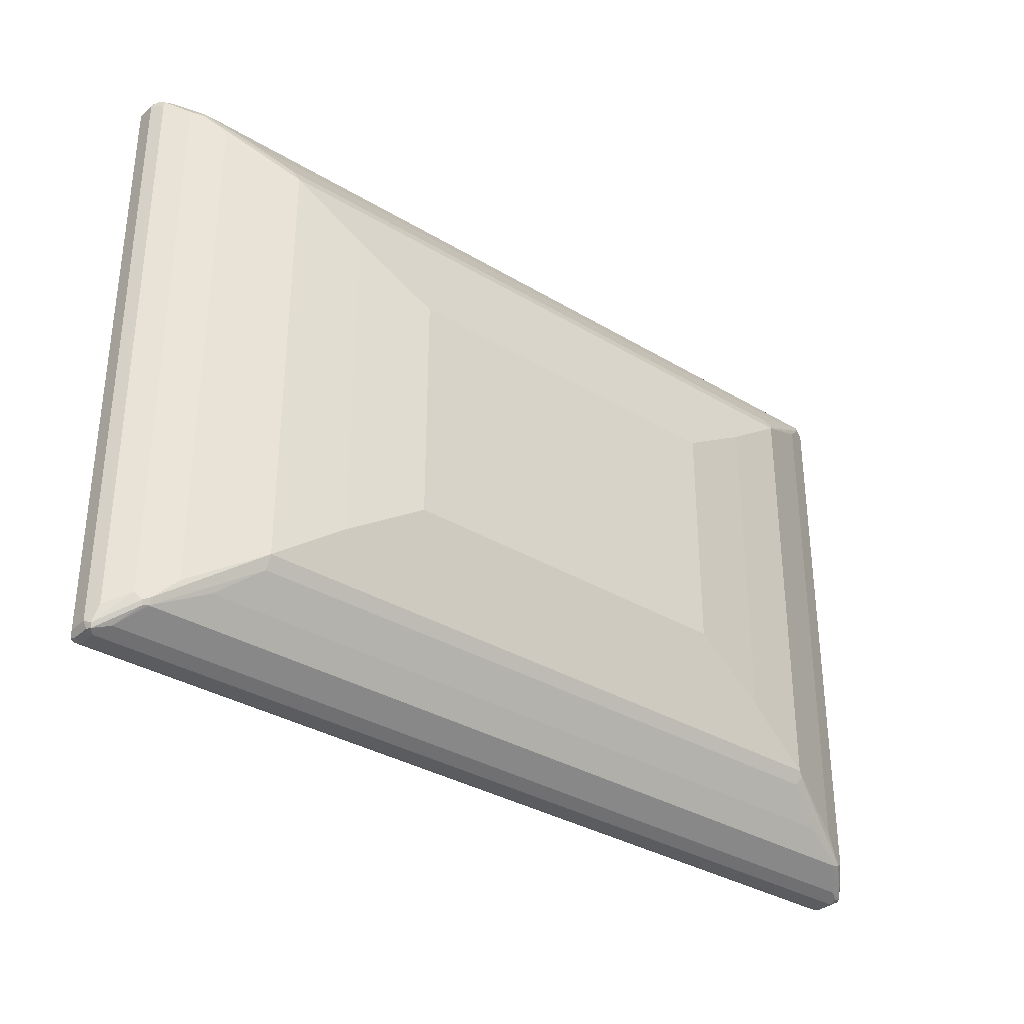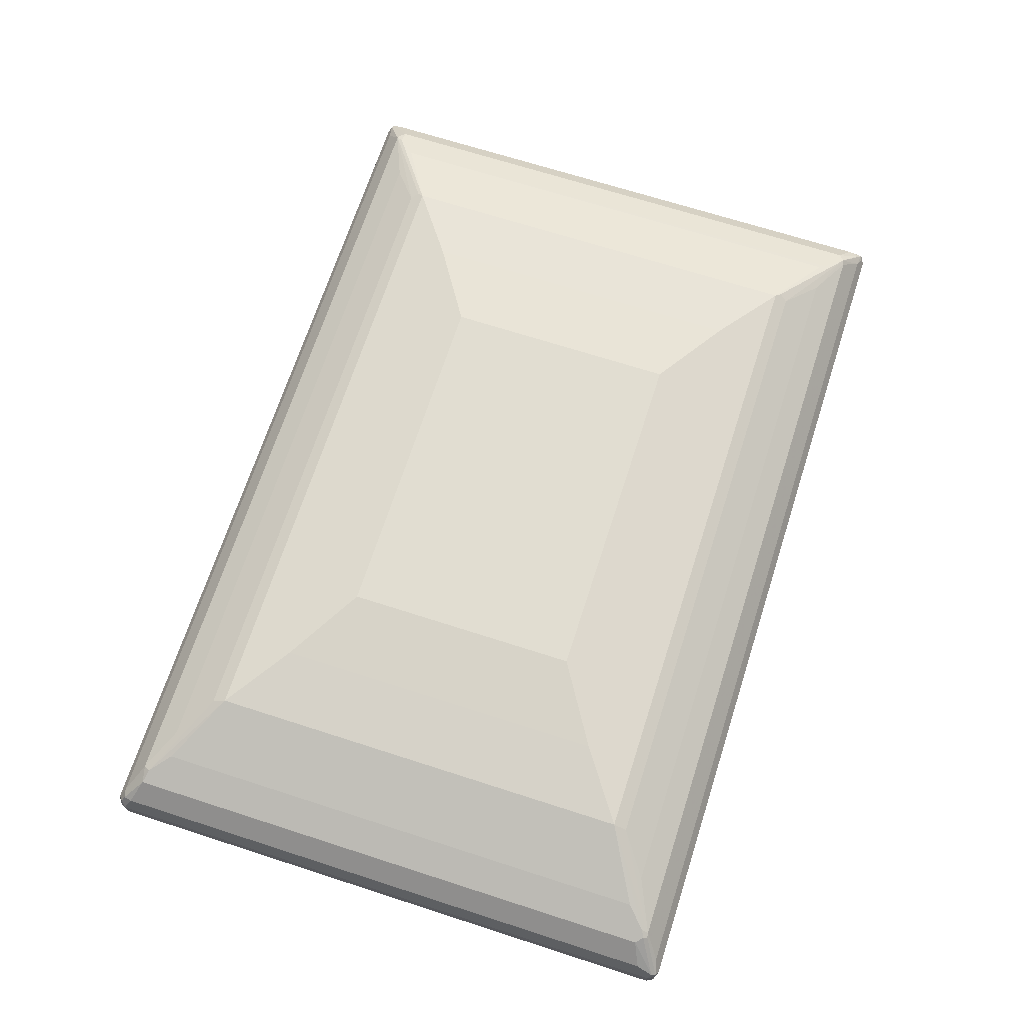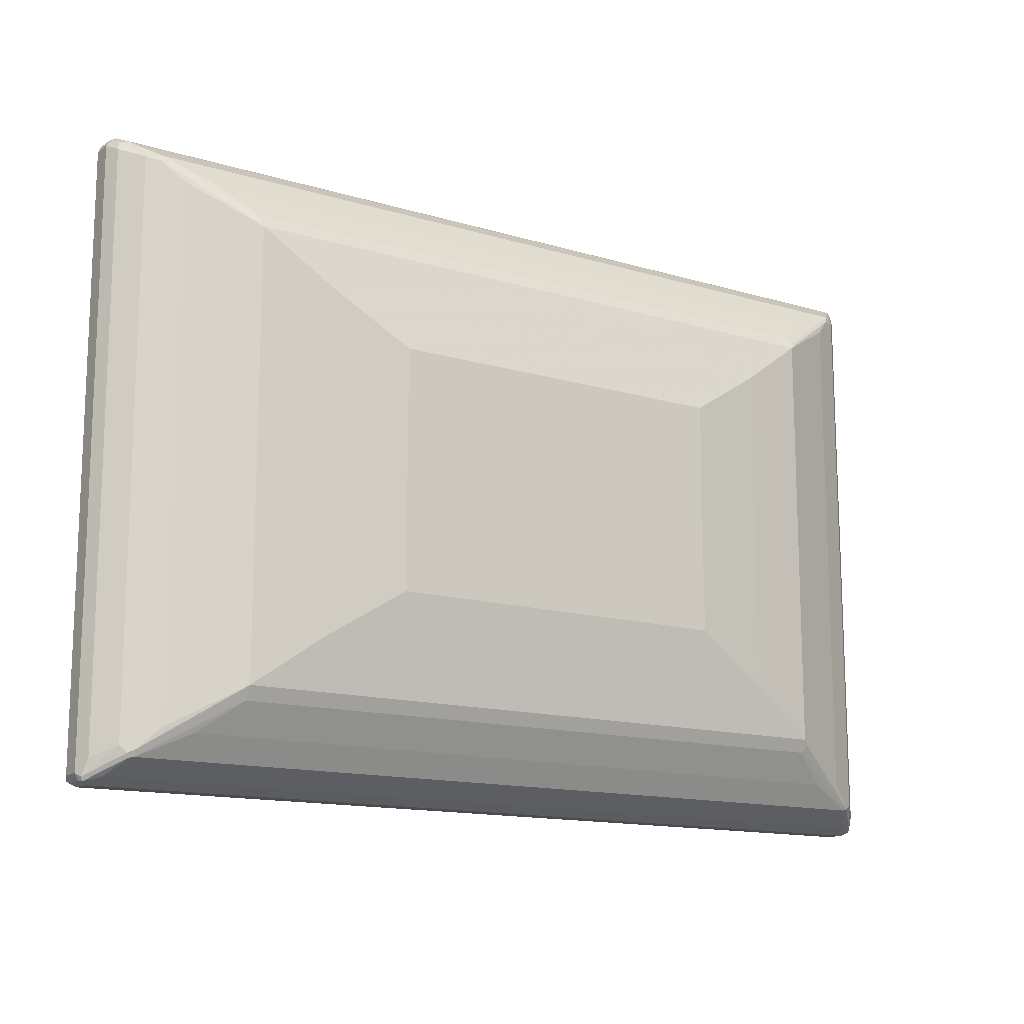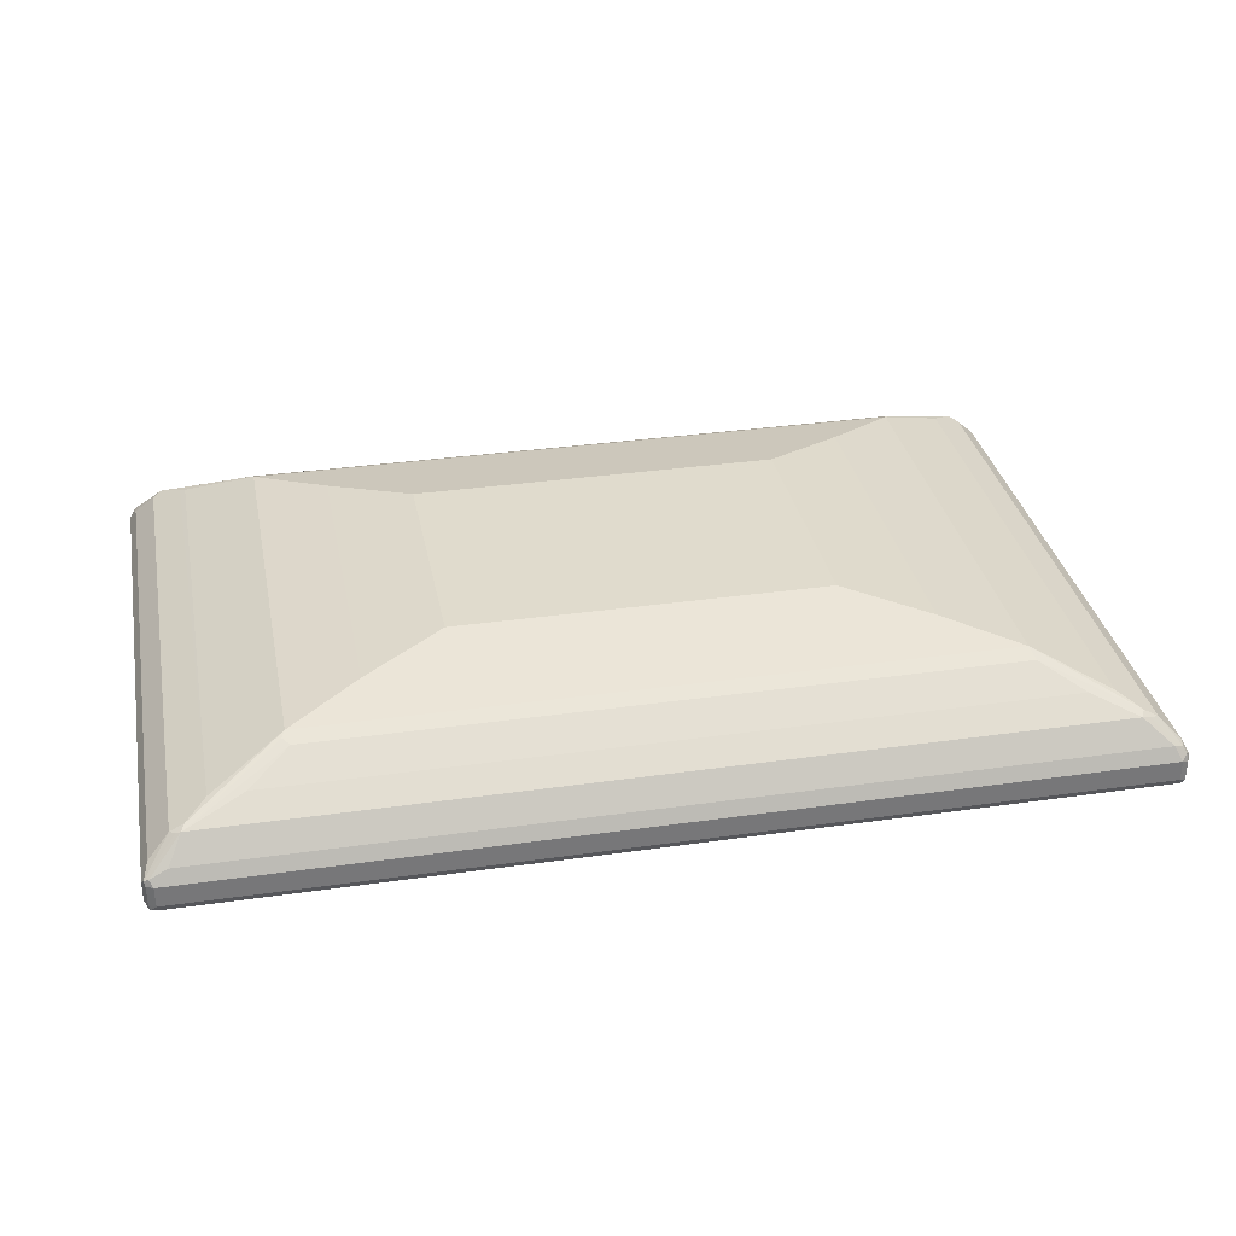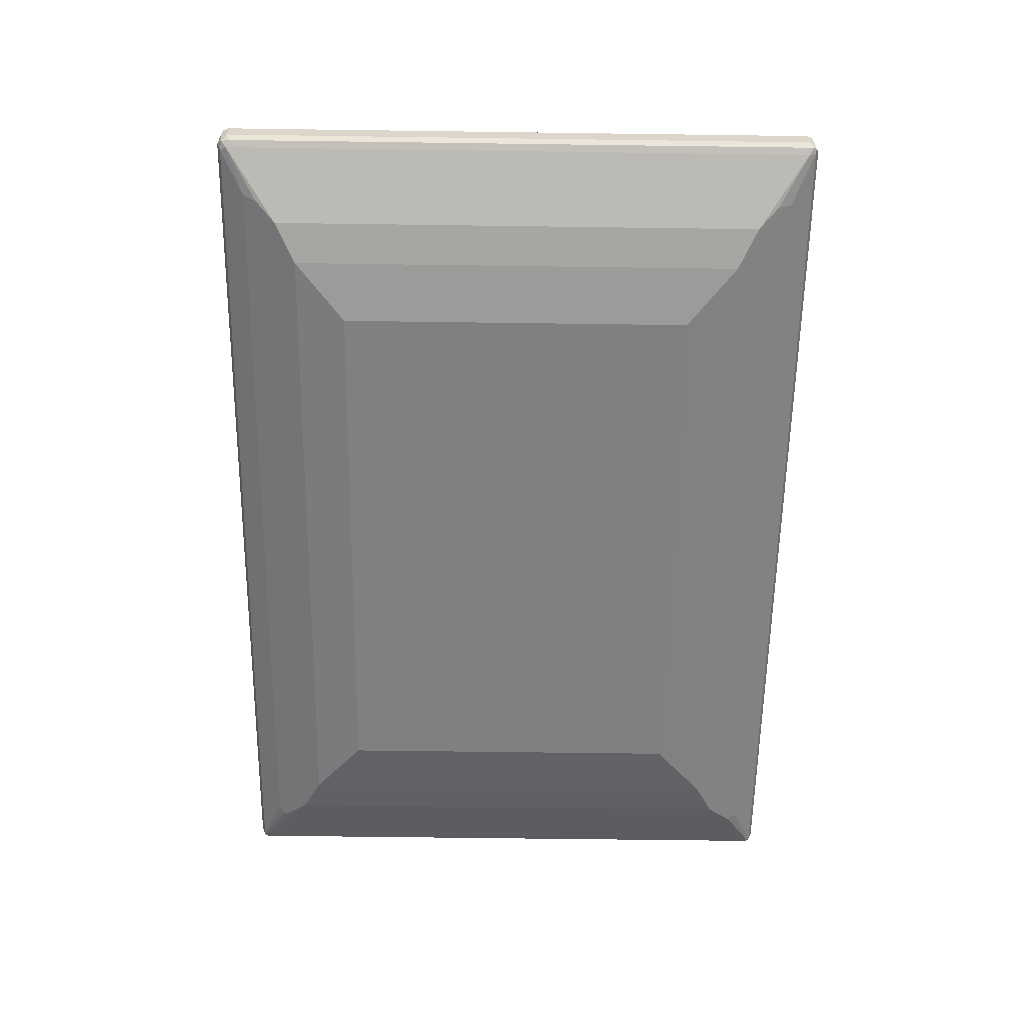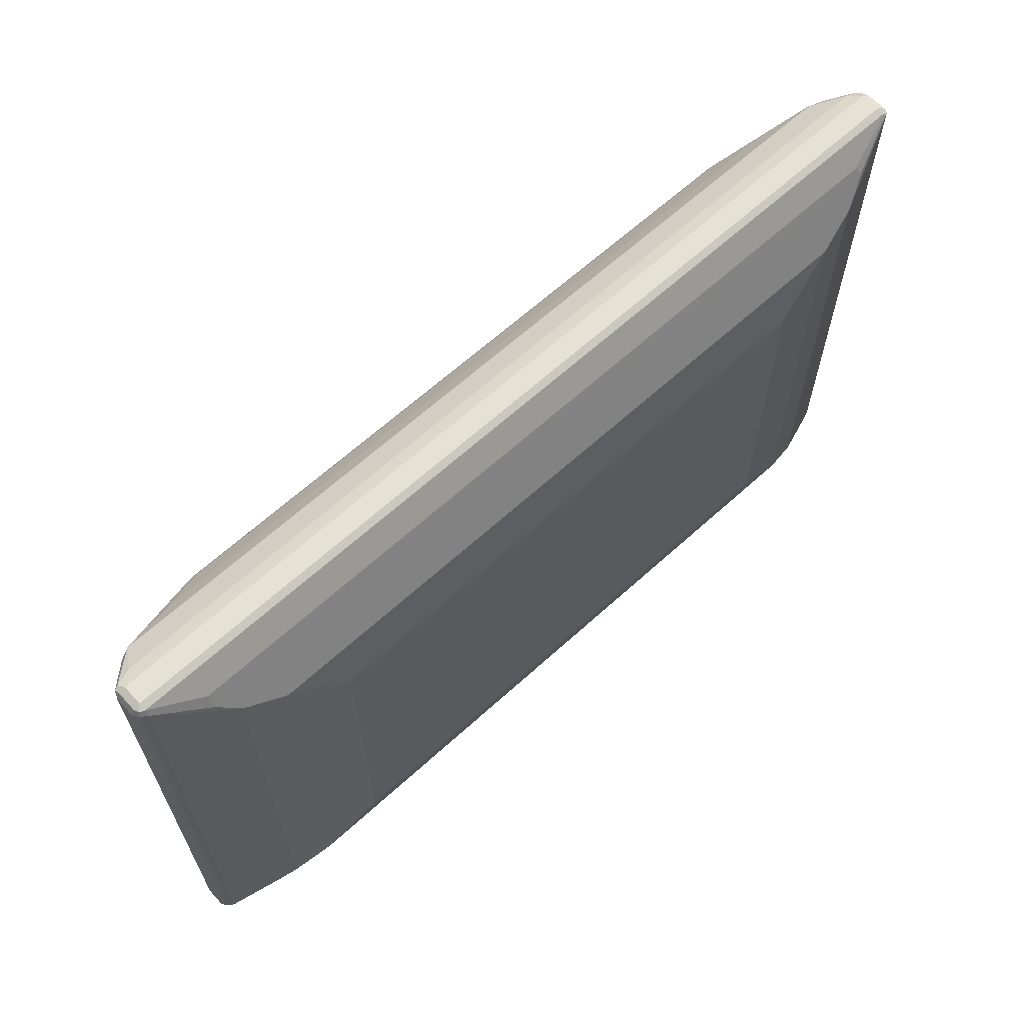
<metadata>
{"format":"obj","ext":"obj","renderer":"f3d","projection":"perspective","resolution":1024,"background":"white","views":[{"elev":-33.7,"azim":140.6,"up":"+Z"},{"elev":68.7,"azim":107.9,"up":"+Y"},{"elev":-13.9,"azim":146.3,"up":"+Z"},{"elev":33.2,"azim":-11.1,"up":"+Y"},{"elev":-60.2,"azim":-90.8,"up":"+Y"},{"elev":64.4,"azim":-42.5,"up":"+Z"}]}
</metadata>
<code>
v -0.7975 -0.05316 -0.5495
v -0.7916 -0.06499 -0.5436
v -0.8064 -0.06202 -0.5406
v -0.8093 -0.04725 -0.5436
v -0.7975 -0.01771 -0.5495
v 0.7975 -0.05316 -0.5495
v -0.7148 -0.09451 -0.5022
v -0.7975 -0.07089 -0.5317
v 0.8034 -0.06499 -0.5436
v -0.8093 -0.06499 -0.5258
v -0.8154 -0.05316 -0.5317
v -0.8093 -0.01181 -0.5436
v -0.7975 -0.005903 -0.5436
v 0.7975 -0.01771 -0.5495
v 0.8093 -0.05316 -0.5436
v 0.8109 -0.06202 -0.5406
v -0.703 -0.1004 -0.4903
v -0.7089 -0.1063 -0.4785
v 0.703 -0.09451 -0.5022
v -0.7975 -0.07089 0.5317
v -0.6735 -0.124 -0.4431
v 0.7975 -0.07089 -0.5317
v 0.7148 -0.1004 -0.4903
v -0.8093 -0.06499 0.5377
v -0.8154 -0.01771 -0.5317
v -0.8154 -0.05316 0.5317
v -0.8064 -0.004404 -0.5406
v -0.7798 0.005903 -0.5377
v 0.7975 -0.005903 -0.5436
v 0.8064 -0.008838 -0.545
v 0.8093 -0.01771 -0.5436
v 0.8154 -0.01771 -0.5317
v 0.8154 -0.05316 -0.5317
v 0.8154 -0.05316 0.5317
v 0.8093 -0.06499 0.5317
v 0.8093 -0.06499 -0.5317
v -0.6794 -0.1122 -0.4668
v -0.7975 -0.06499 0.5436
v -0.6735 -0.124 0.4431
v -0.7089 -0.1063 0.4785
v -0.6026 -0.1418 -0.4076
v 0.8064 -0.06646 0.5406
v 0.7975 -0.07089 0.5317
v 0.6735 -0.124 -0.4431
v 0.7089 -0.1063 -0.4785
v 0.6794 -0.1181 -0.4549
v 0.6676 -0.1122 -0.4668
v -0.8064 -0.06202 0.545
v -0.8154 -0.01771 0.5317
v -0.8109 -0.008838 0.5406
v -0.8034 0.005903 -0.514
v -0.8093 -0.005903 -0.5317
v -0.8093 -0.05316 0.5436
v -0.7975 0.006621 -0.5317
v -0.7533 0.04872 -0.5052
v -0.7443 0.04725 -0.5081
v 0.7798 0.005903 -0.5377
v 0.8093 -0.005903 -0.5377
v 0.7533 0.04429 -0.5096
v 0.8154 -0.01771 0.5317
v 0.8034 0.005903 -0.5081
v 0.8093 -0.05906 0.5436
v -0.6085 -0.13 -0.4313
v -0.7975 -0.05316 0.5495
v -0.7089 -0.1004 0.4903
v -0.7089 -0.09451 0.5022
v 0.7975 -0.06499 0.5436
v -0.6735 -0.1122 0.4668
v -0.6026 -0.1418 0.4076
v -0.4963 -0.1595 -0.319
v 0.6026 -0.1418 -0.4076
v 0.7089 -0.09451 0.5022
v 0.7178 -0.1019 0.4874
v 0.6735 -0.124 0.4431
v 0.6085 -0.1359 -0.4194
v 0.5967 -0.13 -0.4313
v -0.8034 0.005903 0.514
v -0.8093 -0.01771 0.5436
v -0.7975 -0.01771 0.5495
v -0.8034 -0.005903 0.5436
v -0.7577 0.04429 0.5052
v -0.768 0.04135 0.4962
v -0.768 0.04135 -0.4962
v -0.6557 0.0768 -0.4668
v -0.7178 0.06646 -0.4697
v -0.5849 0.124 -0.39
v -0.5936 0.1196 -0.3988
v -0.5849 0.1122 -0.4135
v 0.7443 0.04725 -0.5081
v 0.7561 0.04725 -0.5022
v 0.768 0.04135 -0.4903
v 0.7443 0.05316 -0.4962
v 0.8093 -0.02361 0.5436
v 0.8034 0.005903 0.5199
v 0.8005 0.002936 0.5346
v 0.8064 -0.008838 0.5406
v 0.7975 -0.05316 0.5495
v -0.6026 -0.13 0.4313
v 0.6115 -0.1374 0.4165
v 0.6735 -0.1122 0.4668
v -0.4963 -0.1595 0.319
v 0.6026 -0.1418 0.4076
v 0.4963 -0.1595 -0.319
v 0.7975 -0.01771 0.5495
v -0.7739 0.005903 0.5377
v -0.7502 0.04725 0.5081
v -0.7443 0.05316 0.4962
v -0.7207 0.06499 0.4608
v 0.6557 0.0768 -0.4668
v -0.7089 0.07089 0.4608
v -0.7089 0.07089 -0.4608
v -0.5849 0.124 0.39
v -0.4608 0.1418 -0.3013
v 0.5849 0.124 -0.39
v 0.5849 0.1122 -0.4135
v 0.7207 0.06499 -0.4668
v 0.768 0.04135 0.5022
v 0.7089 0.07089 -0.4608
v 0.7533 0.04429 0.5052
v 0.7857 0.005903 0.5377
v 0.4963 -0.1595 0.319
v -0.6498 0.0768 0.4668
v -0.579 0.1122 0.4135
v -0.5908 0.1181 0.4017
v 0.7384 0.04725 0.5081
v -0.4608 0.1418 0.3013
v 0.5849 0.124 0.39
v -0.3189 0.1595 -0.2127
v 0.4608 0.1418 -0.3013
v 0.7207 0.06499 0.4549
v 0.7089 0.07089 0.4608
v 0.7443 0.05316 0.4962
v 0.6616 0.0768 0.4668
v 0.5908 0.1122 0.4135
v -0.3189 0.1595 0.2127
v 0.4608 0.1418 0.3013
v 0.3189 0.1595 -0.2127
v 0.3189 0.1595 0.2127
f 1 2 3
f 1 3 4
f 1 4 12
f 1 12 5
f 1 5 14
f 1 14 6
f 1 6 9
f 1 9 2
f 2 7 8
f 2 8 3
f 2 9 19
f 2 19 7
f 3 8 10
f 3 10 11
f 3 11 4
f 4 11 25
f 4 25 12
f 5 12 13
f 5 13 28
f 5 28 57
f 5 57 29
f 5 29 14
f 6 14 31
f 6 31 15
f 6 15 16
f 6 16 9
f 7 17 18
f 7 18 8
f 7 19 23
f 7 23 17
f 8 20 24
f 8 24 10
f 8 18 21
f 8 21 39
f 8 39 20
f 9 16 22
f 9 22 45
f 9 45 23
f 9 23 19
f 10 24 26
f 10 26 11
f 11 26 49
f 11 49 25
f 12 25 27
f 12 27 13
f 13 27 28
f 14 29 30
f 14 30 31
f 15 31 16
f 16 32 33
f 16 33 34
f 16 34 35
f 16 35 36
f 16 36 22
f 16 31 32
f 17 37 18
f 17 23 47
f 17 47 37
f 18 37 21
f 20 38 24
f 20 39 40
f 20 40 65
f 20 65 38
f 21 37 63
f 21 63 41
f 21 41 69
f 21 69 39
f 22 36 42
f 22 42 43
f 22 43 74
f 22 74 44
f 22 44 45
f 23 45 44
f 23 44 46
f 23 46 47
f 24 38 48
f 24 48 26
f 25 49 50
f 25 50 51
f 25 51 52
f 25 52 27
f 26 50 49
f 26 48 53
f 26 53 50
f 27 51 54
f 27 54 55
f 27 55 28
f 27 52 51
f 28 55 56
f 28 56 89
f 28 89 57
f 29 57 30
f 30 58 32
f 30 32 31
f 30 57 59
f 30 59 58
f 32 60 34
f 32 34 33
f 32 58 61
f 32 61 94
f 32 94 60
f 34 62 42
f 34 42 35
f 34 60 93
f 34 93 62
f 35 42 36
f 37 47 76
f 37 76 63
f 38 64 48
f 38 65 66
f 38 66 72
f 38 72 67
f 38 67 97
f 38 97 64
f 39 68 65
f 39 65 40
f 39 69 98
f 39 98 68
f 41 70 101
f 41 101 69
f 41 63 76
f 41 76 75
f 41 75 71
f 41 71 103
f 41 103 70
f 42 67 72
f 42 72 73
f 42 73 43
f 42 62 67
f 43 73 74
f 44 74 102
f 44 102 71
f 44 71 75
f 44 75 46
f 46 75 76
f 46 76 47
f 48 64 53
f 50 77 51
f 50 53 78
f 50 78 79
f 50 79 80
f 50 80 81
f 50 81 82
f 50 82 77
f 51 77 82
f 51 82 83
f 51 83 54
f 53 64 79
f 53 79 78
f 54 83 55
f 55 84 56
f 55 83 82
f 55 82 85
f 55 85 86
f 55 86 87
f 55 87 88
f 55 88 84
f 56 84 109
f 56 109 89
f 57 89 59
f 58 59 90
f 58 90 91
f 58 91 61
f 59 89 92
f 59 92 90
f 60 94 95
f 60 95 96
f 60 96 93
f 61 91 117
f 61 117 94
f 62 97 67
f 62 93 104
f 62 104 97
f 64 97 104
f 64 104 79
f 65 68 73
f 65 73 66
f 66 73 72
f 68 98 99
f 68 99 100
f 68 100 73
f 69 101 121
f 69 121 102
f 69 102 99
f 69 99 98
f 70 103 121
f 70 121 101
f 71 102 121
f 71 121 103
f 73 100 99
f 73 99 74
f 74 99 102
f 79 104 120
f 79 120 105
f 79 105 80
f 80 105 106
f 80 106 81
f 81 106 107
f 81 107 82
f 82 107 110
f 82 110 108
f 82 108 85
f 84 88 115
f 84 115 109
f 85 108 110
f 85 110 111
f 85 111 86
f 86 88 87
f 86 111 110
f 86 110 112
f 86 112 126
f 86 126 113
f 86 113 128
f 86 128 137
f 86 137 129
f 86 129 114
f 86 114 115
f 86 115 88
f 89 109 115
f 89 115 114
f 89 114 92
f 90 92 118
f 90 118 116
f 90 116 91
f 91 116 130
f 91 130 117
f 92 114 118
f 93 96 104
f 94 117 95
f 95 117 119
f 95 119 120
f 95 120 96
f 96 120 104
f 105 120 125
f 105 125 106
f 106 122 123
f 106 123 124
f 106 124 112
f 106 112 107
f 106 125 133
f 106 133 122
f 107 112 110
f 112 124 123
f 112 123 134
f 112 134 127
f 112 127 136
f 112 136 138
f 112 138 135
f 112 135 126
f 113 126 135
f 113 135 128
f 114 129 136
f 114 136 127
f 114 127 131
f 114 131 118
f 116 118 131
f 116 131 130
f 117 130 131
f 117 131 132
f 117 132 119
f 119 132 125
f 119 125 120
f 122 133 134
f 122 134 123
f 125 132 133
f 127 134 132
f 127 132 131
f 128 135 138
f 128 138 137
f 129 137 138
f 129 138 136
f 132 134 133

</code>
